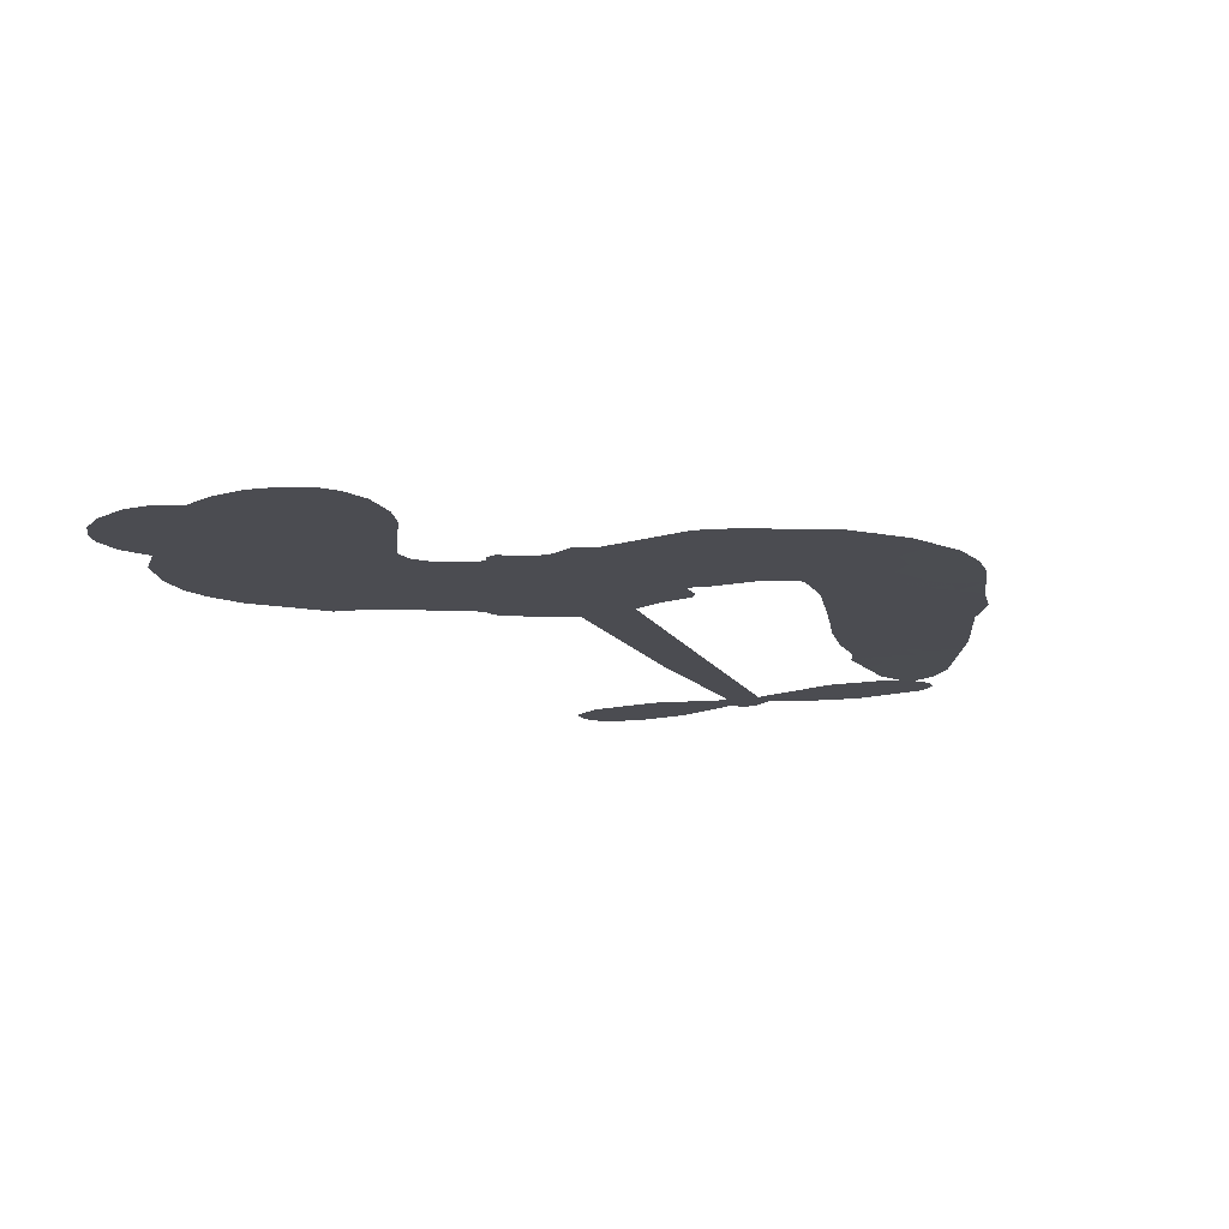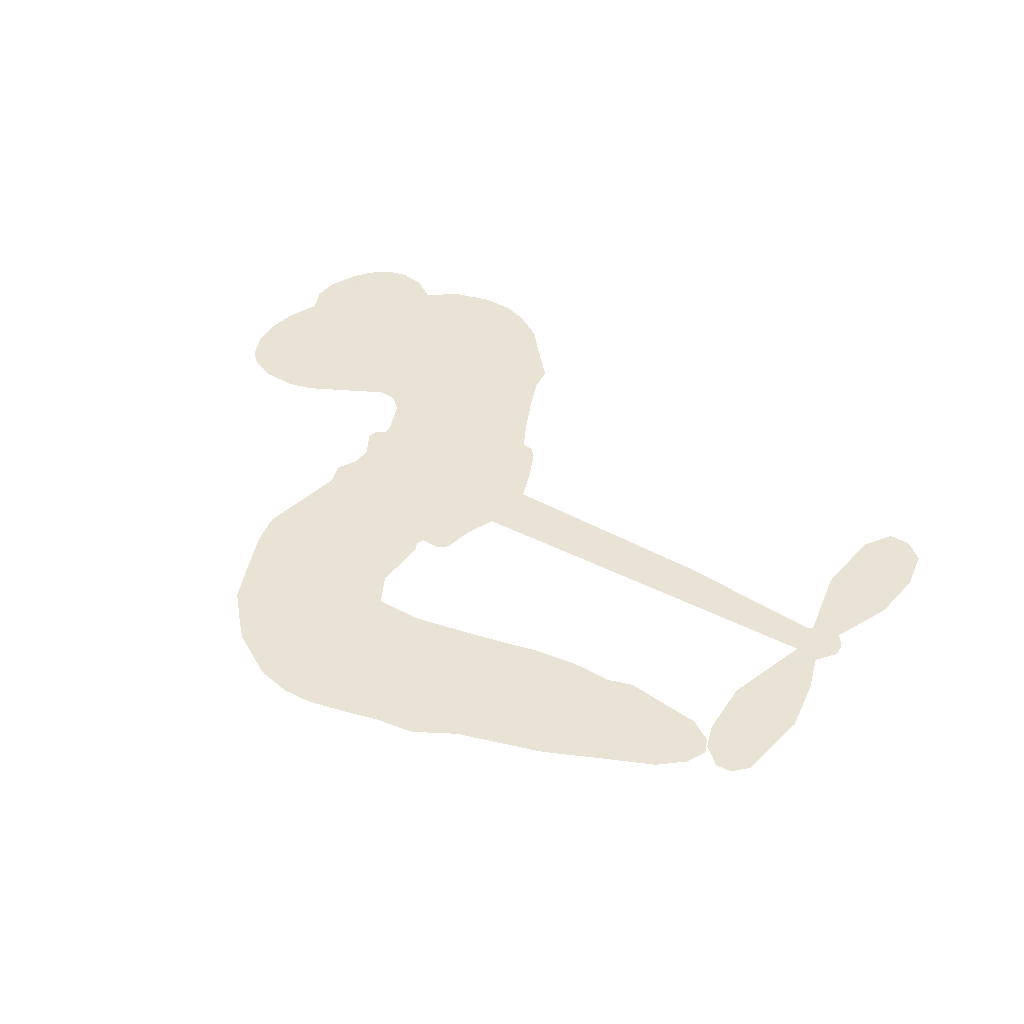
<metadata>
{"format":"obj","ext":"obj","renderer":"f3d","projection":"perspective","resolution":1024,"background":"white","views":[{"elev":-15.5,"azim":-73.5,"up":"+Z"},{"elev":41.1,"azim":27.7,"up":"+Z"}]}
</metadata>
<code>
v -1729 925.4 0.2257
v -1718 975.3 0.2142
v -1695 1022 0.1893
v -1708 1062 0.1564
v -1704 1099 0.1258
v -1680 1146 0
v -1652 1175 0.102
v -1622 1191 0.135
v -1594 1195 0.1547
v -1555 1185 0.1819
v -1518 1155 0.2241
v -1472 1185 0.2597
v -1410 1196 0.2811
v -1359 1190 0.2947
v -1321 1173 0.3046
v -1275 1137 0.3194
v -1202 1037 0.357
v -1199 996.4 0.3705
v -1140 832.7 0.4716
v -1123 827.9 0.486
v -1111 814.5 0.5
v -1079 712.1 0.5272
v -750.8 673 0.6118
v -529.1 632.7 0.6795
v -521 637.1 0.6864
v -535.2 753.7 0.7179
v -516.1 861.5 0.7338
v -484.8 902.7 0.7382
v -453 899 0.741
v -425.4 871.1 0.75
v -419.3 808.4 0.73
v -434.3 728.4 0.7164
v -478.7 639.7 0.6913
v -467 619.8 0.6867
v -466.9 599.7 0.6845
v -491.7 571.6 0.6806
v -478.1 513.6 0.6797
v -471.1 428.8 0.6797
v -496.5 318.4 0.6797
v -519.6 298.3 0.6797
v -543.6 299 0.6797
v -570.3 327.7 0.6797
v -579.7 366.5 0.6797
v -575.4 453.4 0.6797
v -526.2 581.2 0.6784
v -1093 625.7 0.5463
v -1128 535.7 0.5748
v -1144 526 0.5774
v -1172 529.9 0.5876
v -1178 518.1 0.6008
v -1173 506 0.6103
v -1181 419.1 0.669
v -1160 371.2 0.7013
v -1091 363.1 0.6935
v -884.2 387.5 0.5832
v -818.6 389.3 0.546
v -760.2 382.4 0.5055
v -722.3 390.2 0.4795
v -607.7 364.6 0.3786
v -576.6 340.6 0.324
v -568.1 315.9 0.25
v -584.9 286 0.3476
v -623.4 258.5 0.4048
v -783 203.5 0.5381
v -912.2 176.1 0.6229
v -974.2 147.9 0.662
v -1035 145.1 0.6969
v -1145 128.8 0.7854
v -1189 131.6 0.8353
v -1240 147.6 1
v -1313 198.3 0.7852
v -1373 275 0.7241
v -1417 405.2 0.6592
v -1424 457.3 0.64
v -1389 590.2 0.5732
v -1397 626.1 0.5548
v -1379 655.9 0.5366
v -1376 685.7 0.5138
v -1395 727.5 0.488
v -1390 741.7 0.4836
v -1375 748.8 0.475
v -1374 761.8 0.4601
v -1392 818.7 0.3966
v -1413 841.6 0.3579
v -1439 846.7 0.3262
v -1561 796.8 0.2586
v -1602 790.3 0.2511
v -1655 796.9 0.2439
v -1692 816.4 0.2394
v -1713 838.9 0.2368
v -1727 880 0.2319
v -809.8 603.7 0.5994
v -517.3 620.5 0.682
v -1351 752 0.4707
v -1194 531.7 0.5938
v -1177 462.1 0.6381
v -1374 728 0.4874
v -1139 801.3 0.4858
v -1115 582.4 0.5622
v -668 592.5 0.6359
v -499.5 633.1 0.688
v -597.1 586.9 0.6569
v -561.7 584.1 0.6682
v -1385 706.6 0.4976
v -1179 556.2 0.5788
v -528.1 695.5 0.7066
v -493.7 606.1 0.6836
v -503.9 668.8 0.6984
v -606.2 316.9 0.3594
v -530.5 334.2 0.6797
v -1348 796.2 0.4356
v -1195 500.5 0.6142
v -1358 705.9 0.5014
v -1664 863.6 0.2382
v -1603 1143 0.1552
v -1424 893.4 0.3324
v -1093 763.4 0.5019
v -1150 553.8 0.574
v -639.9 652.9 0.6416
v -584.5 642.8 0.6585
v -1227 567.3 0.5787
v -1196 823.9 0.4567
v -1335 666.6 0.5268
v -1370 867 0.378
v -1156 598.2 0.5604
v -543.5 607.1 0.6737
v -1248 513.6 0.6088
v -574.5 612.9 0.6633
v -607.2 618.5 0.6528
v -1350 617.5 0.5563
v -729.7 321.4 0.4835
v -550.9 517.3 0.6798
v -473.4 861.6 0.7367
v -456.5 684 0.7065
v -483.8 373.6 0.6797
v -1644 1075 0.1614
v -632.6 589.7 0.6462
v -735.9 356.3 0.4878
v -518.6 541.5 0.6796
v -798.5 325.6 0.5314
v -665.2 377.3 0.436
v -694.7 346.6 0.4558
v -1375 1114 0.2996
v -1166 206.8 0.7746
v -1689 904.3 0.2303
v -1596 861.8 0.2508
v -1642 1137 0.111
v -1271 759 0.4757
v -1244 443.6 0.6496
v -525.7 807.6 0.7265
v -489.7 706.1 0.709
v -1674 1053 0.1686
v -1634 999.3 0.2103
v -1642 1037 0.189
v -1578 1034 0.2197
v -1608 1060 0.1922
v -703 231.5 0.4788
v -649.2 335.1 0.4135
v -1356 1150 0.2993
v -1278 1011 0.3529
v -1166 165.1 0.8021
v -1588 824.3 0.2536
v -1499 822.1 0.2803
v -1629 836.7 0.2454
v -1314 767.5 0.4638
v -1208 442.3 0.6517
v -1232 384.4 0.6851
v -1610 1024 0.2092
v -1582 963.5 0.2398
v -1555 1098 0.2106
v -1612 1102 0.1665
v -1403 1149 0.2852
v -1323 1112 0.3145
v -1236 1014 0.3597
v -1090 136 0.7377
v -1213 189.5 0.8371
v -1315 720.9 0.4939
v -1286 836.9 0.4282
v -1576 1070 0.2071
v -1529 1053 0.2406
v -1240 1087 0.3381
v -1358 831.7 0.4059
v -1136 183.9 0.7629
v -1111 245.3 0.7213
v -1310 807.4 0.4387
v -1259 1049 0.3449
v -1173 915.8 0.4135
v -1329 849.6 0.4069
v -1287 1084 0.329
v -1326 931.1 0.3697
v -1249 941.7 0.3864
v -1339 892 0.3811
v -1233 975.9 0.3747
v -1286 890.9 0.4007
v -1386 935.7 0.3427
v -1187 956.2 0.3907
v -1372 902.5 0.3617
v -1212 926.7 0.4009
v -1243 898.7 0.408
v -1201 885.9 0.4239
v -1230 856.5 0.4322
v -1158 874.6 0.4395
v -1241 812.4 0.4521
v -1184 854.7 0.4445
v -1400 869.7 0.3566
v -1224 536 0.5947
v -1257 547.1 0.5908
v -1275 608.3 0.5591
v -1312 511.3 0.6117
v -443.7 837.7 0.7369
v -483.3 818.9 0.7299
v -494.2 774.3 0.722
v -1632 913.2 0.2361
v -1631 874.8 0.2418
v -1178 731 0.5029
v -1674 979.3 0.211
v -1489 896.6 0.2908
v -1195 382.3 0.6893
v -1219 313.9 0.7251
v -1189 342 0.7096
v -1222 349.9 0.705
v -1285 345.1 0.7037
v -1253 326.9 0.7171
v -1164 282.5 0.7315
v -1298 273.3 0.7473
v -1186 307.6 0.7248
v -1211 257.6 0.7615
v -1142 327.3 0.71
v -1283 307.1 0.7274
v -1395 340.2 0.6901
v -1254 270 0.7569
v -1559 1141 0.1933
v -1582 1115 0.1846
v -1438 1166 0.2717
v -1477 1138 0.2538
v -1438 1123 0.2745
v -1479 1080 0.2617
v -1298 1155 0.3118
v -1327 1143 0.3078
v -1210 157.4 0.8842
v -1262 194.9 0.8518
v -1540 995.7 0.2505
v -1258 1112 0.3281
v -1355 1038 0.3236
v -1310 632.5 0.5464
v -1316 586 0.5721
v -1251 679 0.5222
v -1293 672.3 0.5242
v -1267 645.4 0.5395
v -1223 618.9 0.5533
v -1351 443.3 0.6463
v -502.4 739.5 0.7155
v -465.9 749.2 0.7185
v -426.8 768.4 0.7232
v -454.5 794.3 0.7269
v -1658 896.1 0.2347
v -1664 937.9 0.2253
v -1629 956.1 0.2266
v -1122 728.1 0.5093
v -1198 776.2 0.4783
v -1664 1012 0.1974
v -1455 881.5 0.3121
v -1459 931.8 0.3038
v -1469 834.6 0.2987
v -1545 851.2 0.2655
v -1498 860.5 0.2851
v -1531 893.8 0.2703
v -1517 945.2 0.2714
v -1199 222.2 0.7878
v -1171 245 0.7543
v -1239 229.7 0.7952
v -1279 234.5 0.7847
v -1120 289.5 0.7124
v -989 373.5 0.6428
v -1105 325.9 0.7002
v -1079 295.5 0.6932
v -1041 367.9 0.6703
v -1068 253.1 0.6962
v -1082 214.5 0.7136
v -1003 296 0.6548
v -1069 333.9 0.6848
v -1116 211.1 0.7373
v -1057 180.4 0.7058
v -1042 284 0.6767
v -1029 327.3 0.666
v -1008 183.7 0.6752
v -991.4 334.2 0.6458
v -1007 239.2 0.6647
v -932.5 299.4 0.6146
v -1043 222.2 0.6883
v -936.7 380.1 0.6131
v -967.9 307.6 0.6342
v -975.4 266.1 0.6426
v -939.6 338.9 0.6166
v -955.5 213.9 0.6397
v -886 332.3 0.5857
v -1126 366.8 0.7027
v -1513 1112 0.2353
v -1549 1027 0.2374
v -1570 1001 0.2343
v -1519 1021 0.2548
v -1497 1049 0.2592
v -1504 983.1 0.2708
v -1440 1033 0.2913
v -1485 1014 0.2734
v -1463 976.5 0.2928
v -1425 955.7 0.3173
v -1413 923.5 0.3315
v -1386 992.1 0.3253
v -1431 995.1 0.3044
v -1328 1071 0.3226
v -1368 1075 0.3098
v -1313 1033 0.337
v -1415 1083 0.291
v -1398 1042 0.3071
v -1339 993.4 0.3424
v -1283 571.9 0.5786
v -1313 548.7 0.5919
v -1406 524 0.6113
v -1355 562.7 0.5866
v -1398 557.1 0.5936
v -1373 532.8 0.6036
v -1379 483.2 0.628
v -1246 593.4 0.5663
v -1196 592.9 0.5645
v -1176 635.9 0.5454
v -1390 436.3 0.6483
v -1326 323 0.7103
v -1699 943.4 0.2217
v -1132 764.8 0.4951
v -1238 775.6 0.472
v -1273 797 0.4535
v -1230 730.1 0.4968
v -1172 793.7 0.4769
v -1530 809.7 0.2675
v -1489 929.7 0.2876
v -1549 959.9 0.2543
v -1567 920.5 0.2533
v -1601 930.8 0.2406
v -970.9 182.6 0.6543
v -929.5 252.7 0.6182
v -1510 1079 0.2449
v -1447 1089 0.2761
v -1361 962.8 0.3446
v -1341 482.7 0.6271
v -1298 450.9 0.6437
v -1416 490.7 0.6271
v -1134 631.8 0.5475
v -1106 672.2 0.5353
v -1212 659 0.5342
v -1164 682 0.5264
v -1165 756.4 0.4925
v -1271 717.1 0.4999
v -1567 882.4 0.2572
v -913.7 215.7 0.6153
v -847.5 189.7 0.5793
v -856.6 258.8 0.5739
v -879.8 182.8 0.6006
v -872.7 221.3 0.5895
v -829.8 226.5 0.5625
v -892.7 251.3 0.5968
v -882.2 291.3 0.5858
v -802.1 272.4 0.538
v -844.1 317.9 0.561
v -824.6 351.7 0.5482
v -789.1 360 0.525
v -851.5 388.3 0.5649
v -951.7 614.8 0.5668
v -914.8 692.6 0.5732
v -1128 698 0.5228
v -1205 697 0.5162
v -793.9 237.6 0.5385
v -746.3 265 0.5021
v -742.9 217.4 0.5102
v -684.6 299.7 0.4493
v -858.5 354.6 0.569
v -1023 620.3 0.5522
v -719.6 288.7 0.4787
v -663.2 245 0.4437
v -692.2 266 0.4618
v -653.6 279.6 0.4252
v -996.9 702.4 0.5547
v -1075 680.3 0.5374
v -1038 707.2 0.5441
v -532.8 384.3 0.6797
v -502.2 406.9 0.6797
v -518.2 462.6 0.6797
v -577.6 410 0.6797
v -539.2 425.1 0.6797
v -1667 1106 0.1157
v -1230 480.8 0.6274
v -1269 478.7 0.6288
v -1287 929.9 0.3826
v -1281 970.3 0.3671
v -1265 861.2 0.4213
v -1343 236.4 0.7518
v -1335 275 0.7348
v -908.3 359.2 0.5978
v -1363 386.6 0.6725
v -1321 371.1 0.685
v -1278 396.6 0.6748
v -1331 409.8 0.6639
v -1249 410.7 0.6685
v -1301 418.1 0.6614
v -834.4 285.7 0.5572
v -766.7 300 0.5116
v -763.6 333.7 0.5075
v -1022 665.2 0.5506
v -1058 623 0.5468
v -985.2 642.3 0.5592
v -955.8 697.5 0.564
v -880.8 609.3 0.5828
v -945.4 656.6 0.5674
v -916.2 612 0.5747
v -832.8 682.8 0.5922
v -895.3 652 0.5786
v -851.9 642.9 0.5888
v -873.8 687.7 0.5826
v -845.3 606.5 0.591
v -474.6 471.2 0.6797
v -515.2 501.5 0.6797
v -563.1 485.4 0.6797
v -1317 965 0.3594
v -1406 372.7 0.6737
v -1357 345.9 0.6931
v -1384 307.6 0.7075
v -1352 304.6 0.7149
v -1053 655.4 0.545
v -695.4 662.9 0.6259
v -672.5 631.3 0.6334
v -738.9 598.1 0.6169
v -703.5 595.3 0.6262
v -718.5 631.4 0.6213
v -758.9 633.3 0.6111
v -791.8 677.9 0.6019
v -812 643.5 0.5981
v -1094 181.7 0.7309
v -1121 152.4 0.7601
f 112 206 391
f 186 160 174
f 75 130 76
f 203 122 201
f 105 121 206
f 45 107 93
f 51 50 112
f 123 78 77
f 89 88 114
f 125 118 99
f 1 91 145
f 162 164 87
f 25 108 106
f 43 42 110
f 80 79 97
f 126 93 24
f 58 138 142
f 179 299 180
f 128 129 102
f 105 125 325
f 52 166 167
f 143 159 172
f 240 176 70
f 142 138 131
f 176 240 161
f 223 231 219
f 59 158 109
f 95 112 50
f 117 21 98
f 113 94 97
f 97 104 113
f 104 78 113
f 349 383 22
f 166 112 391
f 105 95 49
f 74 73 327
f 51 112 96
f 82 94 111
f 107 34 101
f 52 218 53
f 323 345 322
f 203 260 122
f 90 89 114
f 167 221 218
f 145 256 257
f 91 90 114
f 298 232 170
f 98 19 334
f 282 183 437
f 77 76 130
f 4 3 152
f 152 5 4
f 56 365 366
f 45 126 103
f 115 9 8
f 8 7 147
f 45 139 36
f 106 151 252
f 147 7 6
f 381 158 375
f 114 145 91
f 246 208 245
f 136 154 156
f 10 9 115
f 19 122 334
f 205 83 124
f 17 174 18
f 84 205 116
f 165 111 94
f 182 83 111
f 162 146 164
f 239 15 159
f 206 207 127
f 129 137 102
f 236 234 235
f 350 250 326
f 172 159 14
f 180 302 342
f 126 45 93
f 322 318 320
f 239 238 15
f 211 150 212
f 5 152 390
f 136 152 154
f 25 93 101
f 31 30 210
f 107 45 36
f 124 192 197
f 161 183 144
f 119 430 137
f 120 119 129
f 296 364 376
f 359 361 355
f 287 274 285
f 363 373 406
f 276 285 281
f 50 49 95
f 53 218 220
f 275 54 297
f 49 48 118
f 126 128 103
f 274 287 294
f 58 57 138
f 78 123 113
f 407 406 131
f 118 105 49
f 375 158 142
f 68 161 69
f 61 109 62
f 421 139 132
f 109 60 59
f 166 52 96
f 423 394 160
f 60 109 61
f 348 349 351
f 85 84 116
f 141 58 142
f 162 87 86
f 43 110 385
f 134 32 151
f 386 385 135
f 110 42 41
f 110 135 385
f 102 103 128
f 57 366 407
f 40 110 41
f 40 39 110
f 421 387 420
f 119 137 129
f 141 158 59
f 37 36 139
f 105 206 95
f 47 118 48
f 94 81 97
f 95 206 112
f 430 433 432
f 432 100 430
f 413 416 369
f 82 81 94
f 177 165 94
f 98 20 19
f 98 21 20
f 97 79 104
f 63 62 109
f 108 151 106
f 117 330 259
f 210 133 211
f 93 107 101
f 83 82 111
f 259 22 117
f 348 99 46
f 47 99 118
f 24 93 25
f 132 139 45
f 35 34 107
f 126 24 128
f 101 34 33
f 118 125 105
f 130 123 77
f 115 8 147
f 128 24 120
f 108 101 33
f 27 133 28
f 108 33 134
f 255 253 254
f 185 111 165
f 28 133 29
f 133 30 29
f 129 128 120
f 110 39 135
f 159 15 14
f 145 114 256
f 193 160 394
f 101 108 25
f 389 388 385
f 36 35 107
f 168 154 153
f 81 80 97
f 372 373 363
f 151 108 134
f 214 114 164
f 145 257 329
f 163 265 335
f 179 233 171
f 390 6 5
f 147 390 171
f 113 123 177
f 177 123 248
f 209 346 392
f 397 396 225
f 261 154 152
f 27 150 211
f 253 252 151
f 152 136 390
f 3 2 216
f 168 169 300
f 261 152 3
f 168 156 154
f 261 153 154
f 234 236 172
f 179 156 155
f 147 171 115
f 64 374 372
f 375 380 381
f 141 142 158
f 142 131 375
f 172 14 13
f 143 173 239
f 308 205 197
f 196 198 187
f 283 175 67
f 161 144 176
f 264 266 163
f 214 146 213
f 85 262 264
f 262 85 116
f 114 88 164
f 87 164 88
f 177 94 113
f 332 148 331
f 112 166 96
f 166 149 403
f 346 209 345
f 223 219 221
f 169 168 153
f 155 156 168
f 265 162 86
f 162 265 146
f 179 180 170
f 11 10 232
f 136 156 171
f 171 156 179
f 12 234 13
f 172 13 234
f 173 311 189
f 189 311 313
f 16 173 189
f 200 198 199
f 288 280 284
f 183 282 144
f 270 184 224
f 70 176 241
f 245 248 123
f 148 165 177
f 188 194 192
f 188 182 185
f 179 155 299
f 179 170 233
f 299 300 242
f 301 302 180
f 188 192 124
f 17 181 186
f 83 182 124
f 438 161 68
f 437 283 279
f 288 290 286
f 220 226 228
f 332 165 148
f 188 185 178
f 17 186 174
f 189 186 181
f 174 193 18
f 185 182 111
f 202 187 200
f 182 188 124
f 16 189 243
f 311 173 312
f 189 313 186
f 194 190 192
f 18 193 196
f 194 188 178
f 190 195 197
f 160 193 174
f 198 196 193
f 122 204 201
f 393 194 199
f 160 313 316
f 304 314 343
f 190 197 192
f 198 193 191
f 197 195 308
f 199 191 393
f 198 191 199
f 395 194 178
f 198 200 187
f 201 200 199
f 204 19 202
f 395 199 194
f 201 395 203
f 332 178 185
f 204 202 200
f 260 331 333
f 201 204 200
f 19 204 122
f 83 205 84
f 197 205 124
f 207 206 121
f 206 127 391
f 324 317 207
f 130 320 246
f 250 350 249
f 123 130 245
f 127 207 209
f 207 121 324
f 30 133 210
f 133 27 211
f 150 26 212
f 210 211 255
f 252 212 26
f 253 255 212
f 146 354 339
f 258 153 216
f 146 214 164
f 256 214 213
f 353 247 333
f 348 46 349
f 2 1 329
f 216 257 258
f 307 263 308
f 354 267 338
f 52 167 218
f 221 220 218
f 221 167 223
f 269 270 227
f 219 226 220
f 53 220 228
f 167 222 223
f 219 220 221
f 402 400 404
f 328 225 229
f 222 229 223
f 269 227 271
f 226 227 224
f 224 273 228
f 397 72 396
f 71 70 241
f 227 226 219
f 226 224 228
f 223 229 231
f 144 269 176
f 273 224 184
f 297 53 228
f 399 251 327
f 231 229 225
f 400 402 399
f 426 427 425
f 71 241 272
f 219 231 227
f 10 115 232
f 233 115 171
f 170 232 233
f 115 233 232
f 11 235 12
f 234 12 235
f 11 232 298
f 236 143 172
f 235 11 298
f 235 237 343
f 299 301 180
f 237 302 304
f 143 239 159
f 173 16 238
f 173 238 239
f 70 69 240
f 161 240 69
f 176 269 271
f 271 231 272
f 338 268 337
f 262 263 217
f 314 312 143
f 189 181 243
f 316 313 244
f 246 245 130
f 249 248 245
f 319 322 321
f 318 207 317
f 250 249 208
f 215 260 333
f 249 245 208
f 248 247 353
f 250 208 324
f 247 248 249
f 325 250 324
f 325 326 250
f 230 399 424
f 400 222 401
f 106 252 26
f 253 151 32
f 255 254 31
f 212 252 253
f 210 255 31
f 253 32 254
f 212 255 211
f 214 256 114
f 257 256 213
f 257 213 258
f 216 2 329
f 339 258 213
f 169 153 258
f 330 117 98
f 326 351 350
f 331 260 203
f 259 330 352
f 3 216 261
f 153 261 216
f 263 262 116
f 266 264 262
f 310 304 305
f 301 242 303
f 265 266 267
f 266 262 217
f 267 266 217
f 265 163 266
f 268 267 217
f 268 338 267
f 263 336 217
f 268 303 337
f 270 269 144
f 227 231 271
f 270 144 282
f 227 270 224
f 272 231 225
f 176 271 241
f 272 225 396
f 241 271 272
f 184 278 276
f 228 273 275
f 276 284 285
f 285 274 277
f 273 276 275
f 284 276 278
f 184 276 273
f 54 275 281
f 175 283 437
f 276 281 275
f 279 184 282
f 278 184 279
f 437 279 282
f 290 288 284
f 376 398 296
f 277 54 281
f 282 184 270
f 438 183 161
f 66 286 67
f 67 286 283
f 279 290 278
f 284 280 285
f 285 280 287
f 277 281 285
f 340 65 295
f 278 290 284
f 292 287 280
f 294 287 292
f 340 286 66
f 341 293 295
f 292 280 293
f 358 359 355
f 279 283 290
f 286 290 283
f 293 280 288
f 291 294 398
f 294 292 289
f 295 293 288
f 289 292 293
f 294 289 296
f 294 291 274
f 340 288 286
f 293 341 289
f 361 362 341
f 365 376 364
f 342 170 180
f 275 297 228
f 237 235 298
f 300 299 155
f 301 299 242
f 168 300 155
f 337 300 169
f 242 337 303
f 342 302 237
f 305 301 303
f 311 312 244
f 336 303 268
f 307 310 306
f 301 305 302
f 305 303 306
f 303 336 306
f 304 302 305
f 307 306 263
f 305 306 310
f 308 263 116
f 307 195 309
f 308 116 205
f 195 307 308
f 309 344 316
f 309 244 315
f 307 309 310
f 315 310 309
f 312 173 143
f 313 311 244
f 314 143 236
f 315 312 314
f 244 309 316
f 186 313 160
f 343 314 236
f 315 314 304
f 315 304 310
f 244 312 315
f 344 309 195
f 393 394 423
f 208 246 317
f 318 317 246
f 75 320 130
f 207 318 209
f 323 251 345
f 320 318 246
f 320 321 322
f 322 319 323
f 320 75 321
f 318 322 209
f 347 74 323
f 327 323 74
f 317 324 208
f 325 324 121
f 105 325 121
f 326 325 125
f 348 326 125
f 350 247 249
f 230 425 399
f 323 327 251
f 427 397 328
f 73 399 327
f 145 329 1
f 216 329 257
f 334 330 98
f 215 352 260
f 332 331 203
f 331 148 333
f 178 332 203
f 332 185 165
f 353 333 148
f 371 247 350
f 122 260 334
f 334 260 352
f 336 263 306
f 265 86 335
f 268 217 336
f 300 337 242
f 337 169 338
f 169 258 339
f 265 354 146
f 146 339 213
f 169 339 338
f 65 340 66
f 288 340 295
f 65 355 295
f 341 295 355
f 237 298 342
f 170 342 298
f 235 343 236
f 304 343 237
f 195 190 344
f 423 344 190
f 346 345 251
f 322 345 209
f 399 425 400
f 391 392 149
f 99 348 125
f 323 319 347
f 413 410 368
f 259 370 22
f 215 351 370
f 326 348 351
f 371 333 247
f 370 351 349
f 371 215 333
f 259 352 215
f 334 352 330
f 148 177 353
f 248 353 177
f 267 354 265
f 339 354 338
f 360 363 357
f 289 341 362
f 357 359 360
f 358 356 359
f 364 140 365
f 360 359 356
f 355 65 358
f 361 359 357
f 356 64 360
f 364 405 140
f 361 357 362
f 355 361 341
f 357 363 405
f 289 362 296
f 360 64 372
f 374 157 373
f 296 362 364
f 362 357 405
f 366 365 140
f 398 376 55
f 366 140 407
f 56 366 57
f 417 415 418
f 365 56 367
f 428 384 383
f 22 370 349
f 215 370 259
f 350 351 371
f 215 371 351
f 373 157 380
f 363 360 372
f 378 375 131
f 373 378 406
f 372 374 373
f 381 380 379
f 365 367 376
f 55 376 367
f 377 410 408
f 46 383 349
f 406 378 131
f 373 380 378
f 63 381 379
f 380 375 378
f 157 379 380
f 63 109 381
f 158 381 109
f 408 382 384
f 22 383 384
f 386 135 38
f 377 408 428
f 428 46 409
f 385 386 389
f 387 386 38
f 389 44 388
f 421 420 37
f 422 44 387
f 386 387 389
f 43 385 388
f 44 389 387
f 171 390 136
f 6 390 147
f 392 391 127
f 166 391 149
f 209 392 127
f 149 392 346
f 394 393 191
f 190 194 393
f 193 394 191
f 423 160 316
f 203 395 178
f 199 395 201
f 272 396 71
f 222 328 229
f 328 397 225
f 291 398 55
f 294 296 398
f 400 328 222
f 401 222 167
f 399 402 251
f 167 403 401
f 404 149 346
f 404 400 401
f 346 251 402
f 166 403 167
f 404 403 149
f 404 401 403
f 346 402 404
f 140 405 363
f 362 405 364
f 407 131 138
f 363 406 140
f 407 138 57
f 140 406 407
f 410 377 368
f 413 411 410
f 428 408 384
f 382 408 410
f 413 414 416
f 382 410 411
f 369 411 413
f 416 414 412
f 436 434 435
f 413 368 414
f 417 416 412
f 92 436 419
f 418 369 416
f 417 419 436
f 139 421 37
f 417 418 416
f 417 412 419
f 387 38 420
f 422 421 132
f 344 423 316
f 421 422 387
f 393 423 190
f 72 397 427
f 399 73 424
f 400 425 328
f 425 427 328
f 425 230 426
f 72 427 426
f 46 428 383
f 377 428 409
f 119 429 430
f 137 430 100
f 432 433 431
f 429 23 433
f 434 431 433
f 433 430 429
f 434 433 23
f 415 417 436
f 92 431 434
f 434 436 92
f 434 23 435
f 415 436 435
f 437 183 438
f 68 175 438
f 437 438 175

</code>
